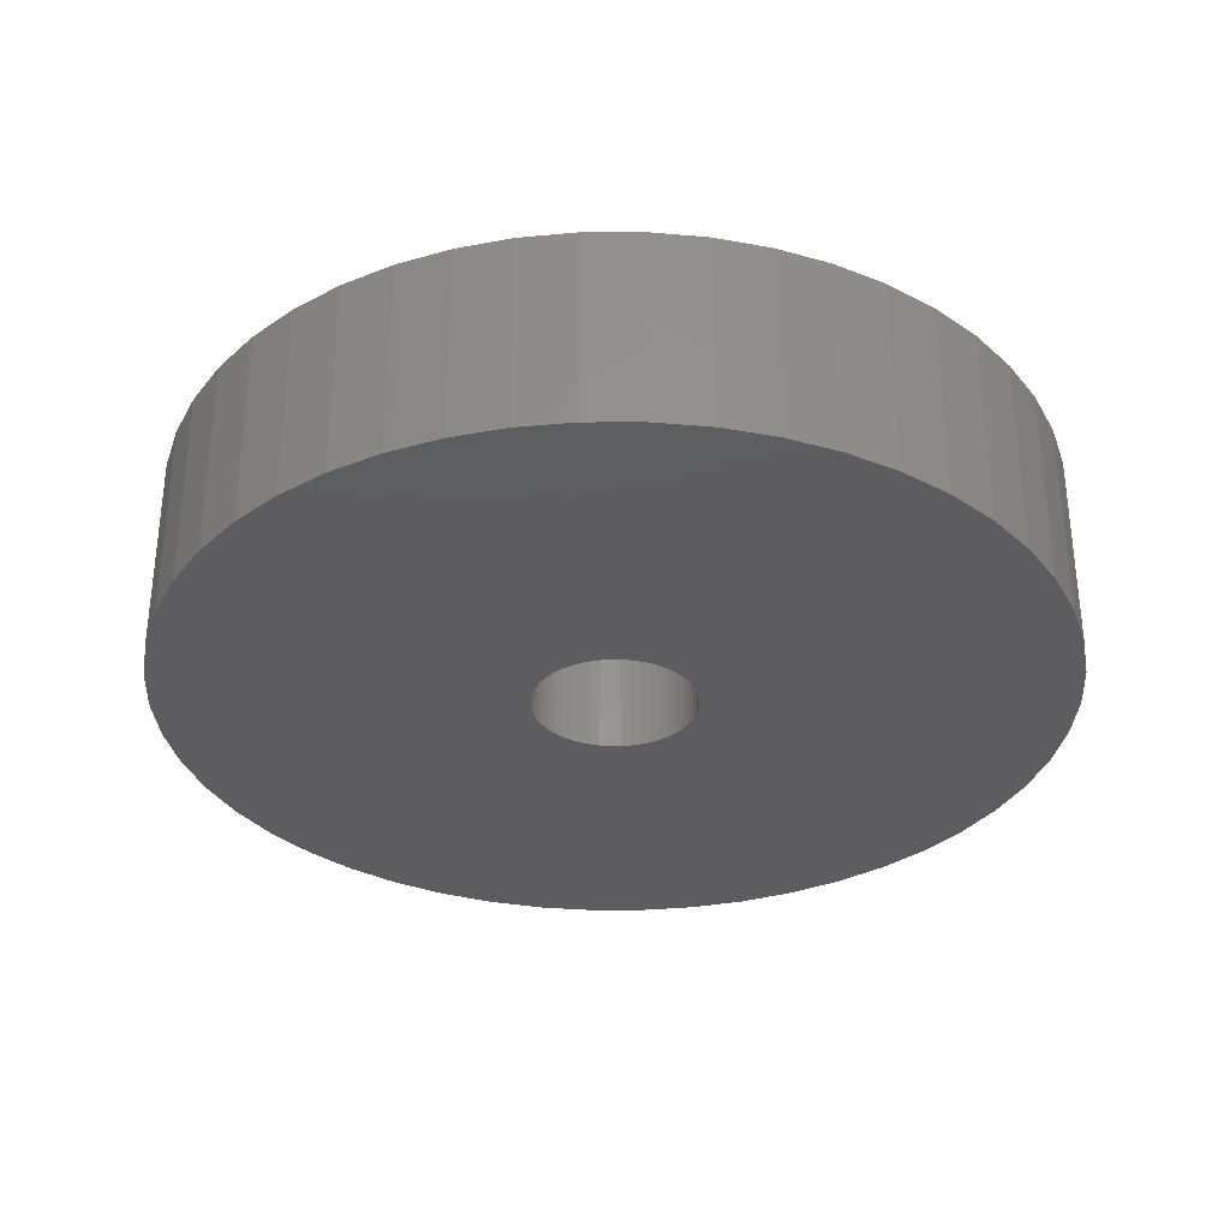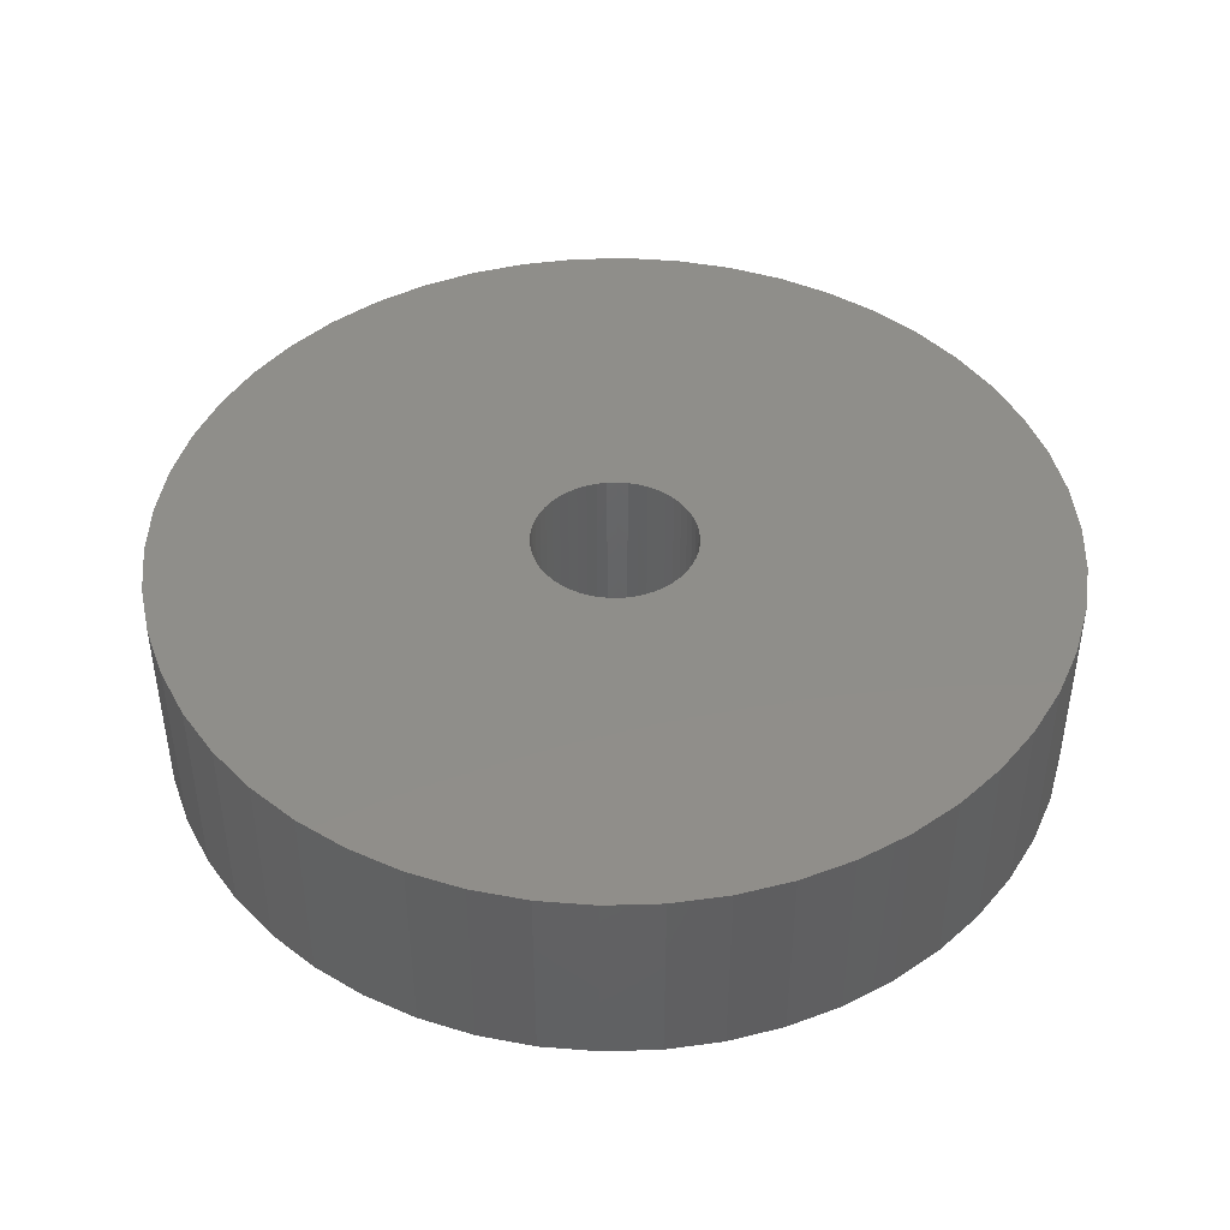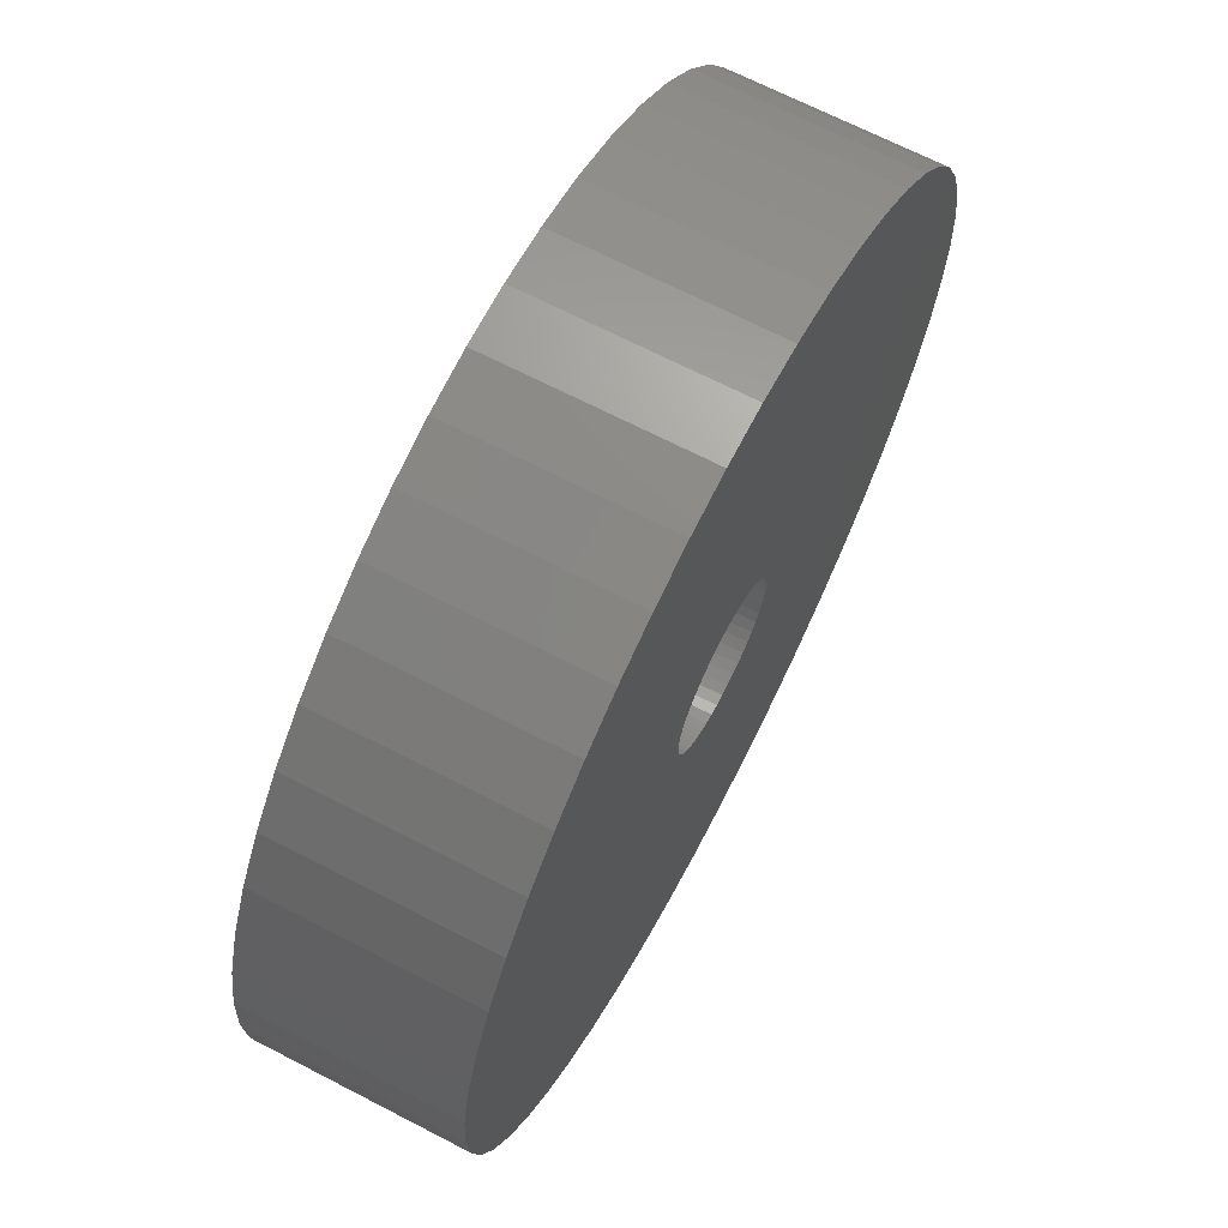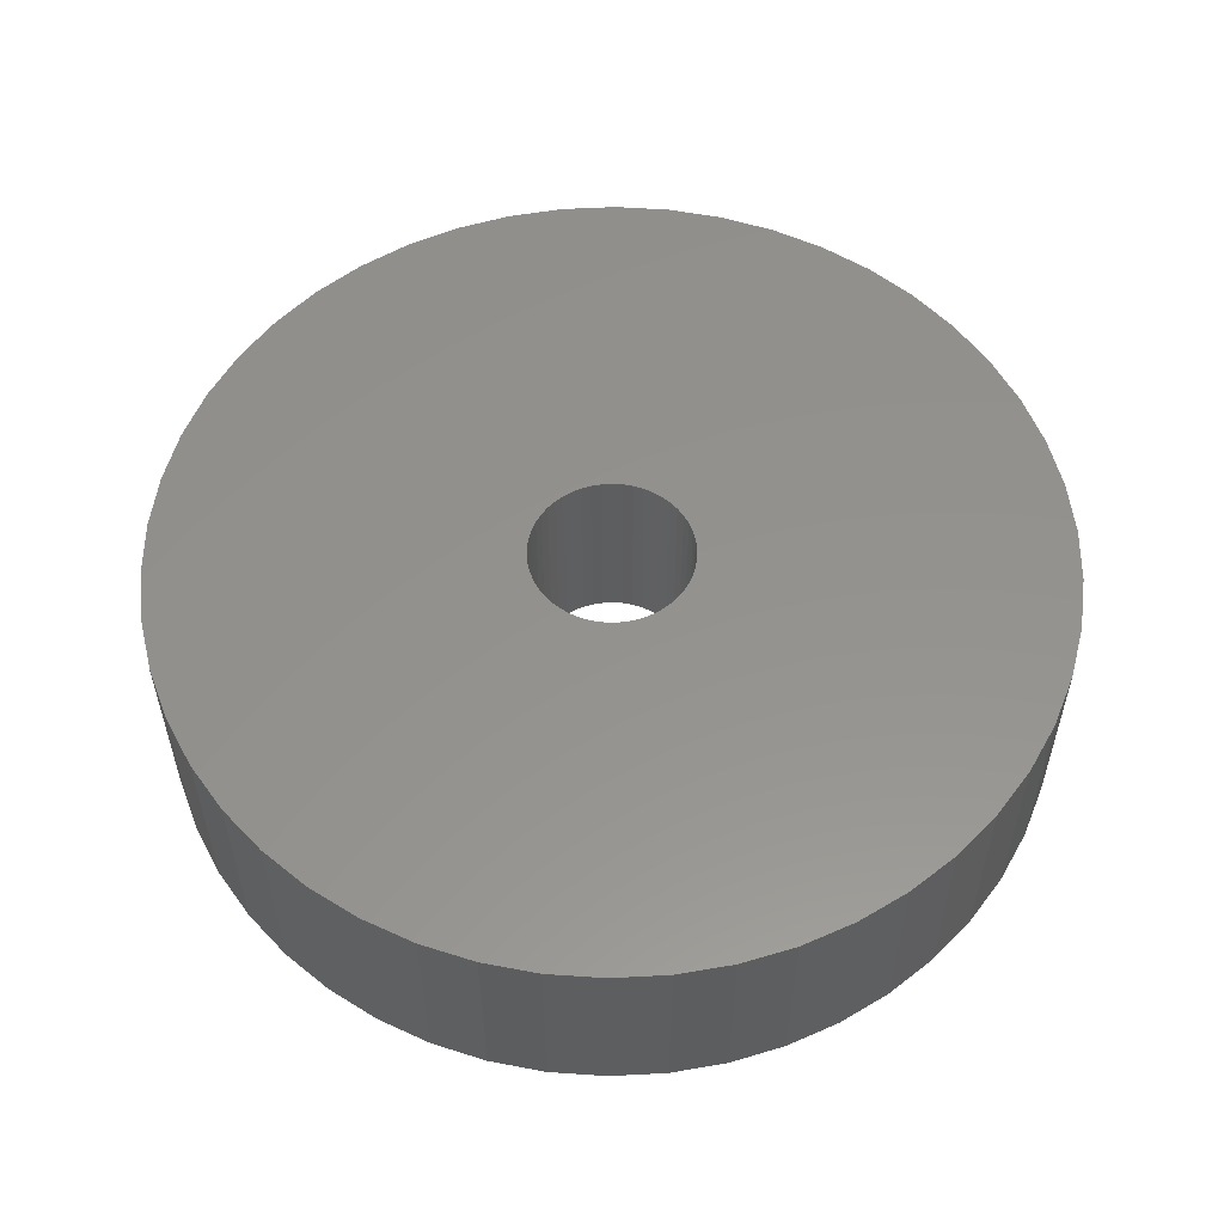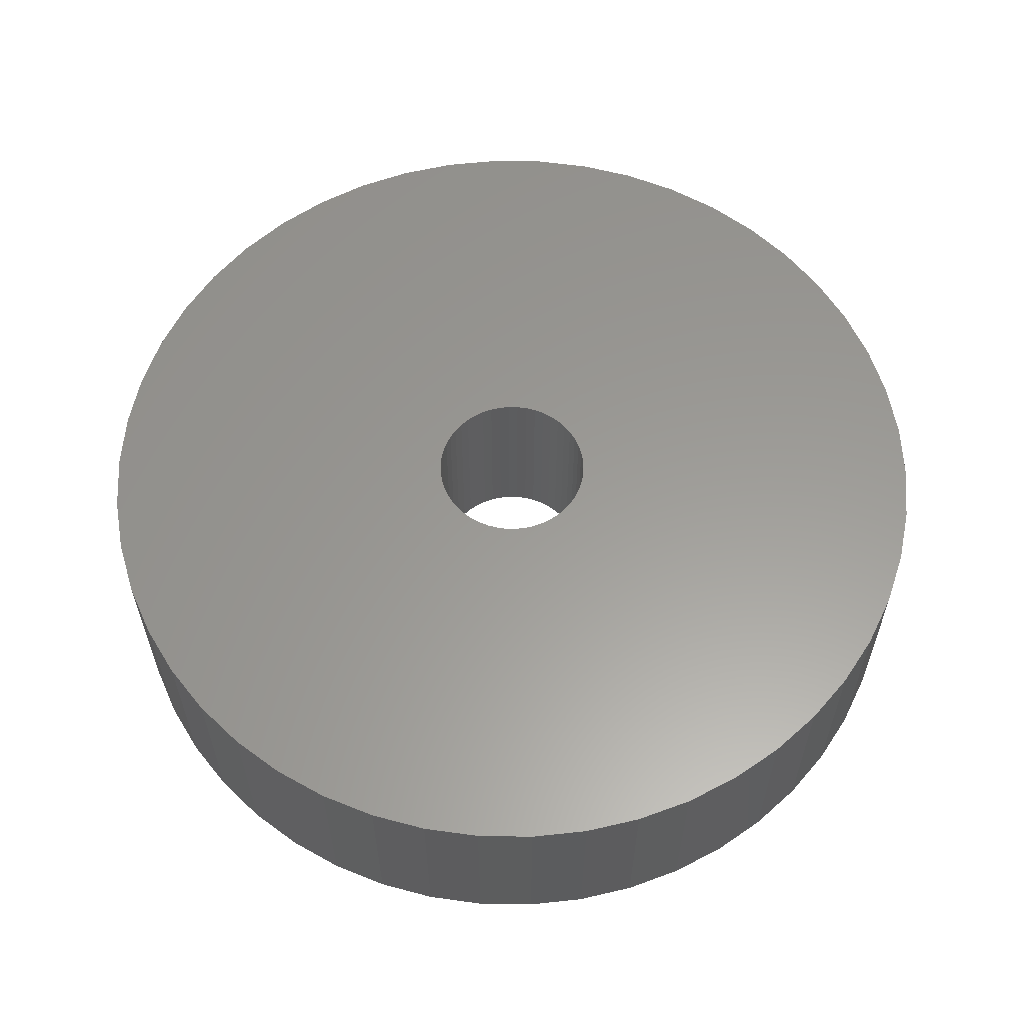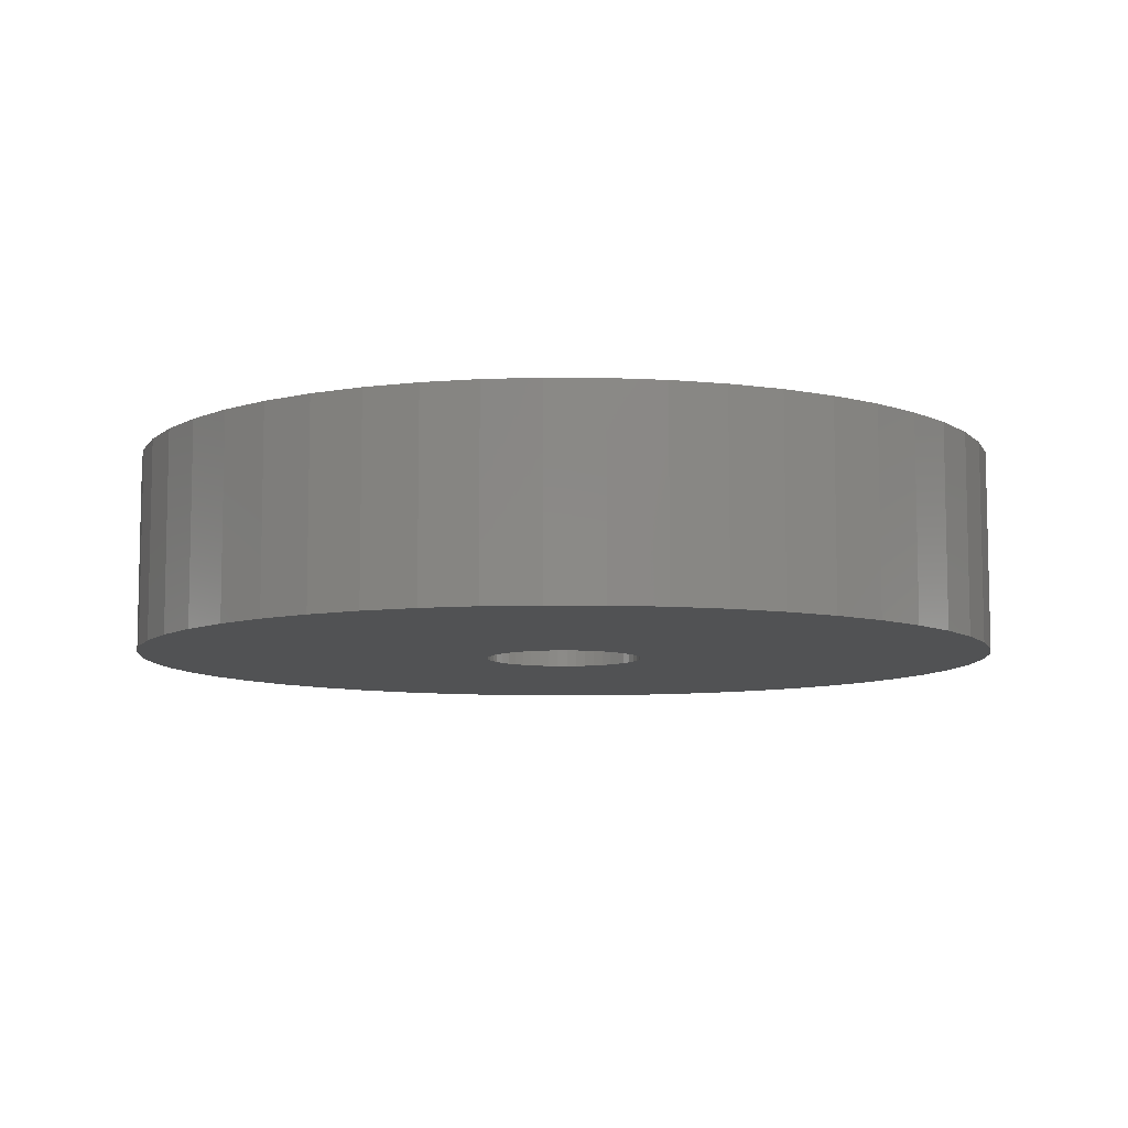
<metadata>
{"format":"stl","ext":"stl","renderer":"f3d","projection":"perspective","resolution":1024,"background":"white","views":[{"elev":-32.8,"azim":-129.4,"up":"+Z"},{"elev":44.4,"azim":142.1,"up":"+Z"},{"elev":68.1,"azim":117.4,"up":"+Y"},{"elev":55.7,"azim":112.1,"up":"+Z"},{"elev":59.7,"azim":-135.9,"up":"+Z"},{"elev":-8.3,"azim":85.2,"up":"+Z"}]}
</metadata>
<code>
# stl→obj: 200 verts, 400 faces
v 22 0 5
v 21.83 2.757 -5
v 21.83 2.757 5
v 22 0 -5
v -22 0 -5
v -21.83 2.757 5
v -21.83 2.757 -5
v -22 0 5
v 1.381 21.96 -5
v -1.381 21.96 5
v 1.381 21.96 5
v -1.381 21.96 -5
v -1.381 -21.96 -5
v 1.381 -21.96 5
v -1.381 -21.96 5
v 1.381 -21.96 -5
v 16.04 15.06 -5
v 14.02 16.95 5
v 16.04 15.06 5
v 14.02 16.95 -5
v -14.02 16.95 -5
v -16.04 15.06 5
v -14.02 16.95 5
v -16.04 15.06 -5
v -6.798 20.92 -5
v -9.367 19.91 5
v -6.798 20.92 5
v -9.367 19.91 -5
v 20.46 8.099 5
v 19.28 10.6 -5
v 19.28 10.6 5
v 20.46 8.099 -5
v 21.31 5.471 -5
v 21.31 5.471 5
v 9.367 19.91 -5
v 6.798 20.92 5
v 9.367 19.91 5
v 6.798 20.92 -5
v 4.122 21.61 5
v 4.122 21.61 -5
v 11.79 18.58 -5
v 11.79 18.58 5
v -20.46 8.099 -5
v -19.28 10.6 5
v -19.28 10.6 -5
v -20.46 8.099 5
v -21.31 5.471 -5
v -21.31 5.471 5
v -4.122 21.61 5
v -4.122 21.61 -5
v 4.122 -21.61 5
v 4.122 -21.61 -5
v 17.8 12.93 5
v 17.8 12.93 -5
v -17.8 12.93 5
v -17.8 12.93 -5
v 4 0 5
v 3.968 0.5013 5
v 21.83 -2.757 5
v 3.874 0.9948 5
v 3.968 -0.5013 5
v 3.719 1.472 5
v 21.31 -5.471 5
v 3.505 1.927 5
v 3.874 -0.9948 5
v 3.236 2.351 5
v 20.46 -8.099 5
v 2.916 2.738 5
v 3.719 -1.472 5
v 2.55 3.082 5
v 19.28 -10.6 5
v 2.143 3.377 5
v 3.505 -1.927 5
v 1.703 3.619 5
v 17.8 -12.93 5
v 1.236 3.804 5
v 3.236 -2.351 5
v 16.04 -15.06 5
v 0.7495 3.929 5
v 0.2512 3.992 5
v -0.2512 3.992 5
v -0.7495 3.929 5
v -1.236 3.804 5
v -1.703 3.619 5
v -2.143 3.377 5
v -11.79 18.58 5
v -2.55 3.082 5
v -2.916 2.738 5
v -3.236 2.351 5
v 2.916 -2.738 5
v 14.02 -16.95 5
v 2.55 -3.082 5
v 11.79 -18.58 5
v 2.143 -3.377 5
v 9.367 -19.91 5
v 1.703 -3.619 5
v 6.798 -20.92 5
v 1.236 -3.804 5
v 0.7495 -3.929 5
v 0.2512 -3.992 5
v -0.2512 -3.992 5
v -0.7495 -3.929 5
v -4.122 -21.61 5
v -1.236 -3.804 5
v -6.798 -20.92 5
v -1.703 -3.619 5
v -9.367 -19.91 5
v -2.143 -3.377 5
v -11.79 -18.58 5
v -2.55 -3.082 5
v -14.02 -16.95 5
v -2.916 -2.738 5
v -16.04 -15.06 5
v -3.236 -2.351 5
v -17.8 -12.93 5
v -3.505 -1.927 5
v -19.28 -10.6 5
v -3.719 -1.472 5
v -20.46 -8.099 5
v -3.874 -0.9948 5
v -21.31 -5.471 5
v -3.968 -0.5013 5
v -21.83 -2.757 5
v -4 0 5
v -3.505 1.927 5
v -3.719 1.472 5
v -3.874 0.9948 5
v -3.968 0.5013 5
v -11.79 18.58 -5
v 21.83 -2.757 -5
v 21.31 -5.471 -5
v -16.04 -15.06 -5
v -14.02 -16.95 -5
v -19.28 -10.6 -5
v -20.46 -8.099 -5
v -17.8 -12.93 -5
v 4 0 -5
v 3.968 -0.5013 -5
v 3.874 -0.9948 -5
v 20.46 -8.099 -5
v 3.968 0.5013 -5
v 3.719 -1.472 -5
v 19.28 -10.6 -5
v 3.505 -1.927 -5
v 17.8 -12.93 -5
v 3.874 0.9948 -5
v 3.236 -2.351 -5
v 16.04 -15.06 -5
v 2.916 -2.738 -5
v 14.02 -16.95 -5
v 3.719 1.472 -5
v 2.55 -3.082 -5
v 11.79 -18.58 -5
v 2.143 -3.377 -5
v 9.367 -19.91 -5
v 3.505 1.927 -5
v 1.703 -3.619 -5
v 6.798 -20.92 -5
v 1.236 -3.804 -5
v 3.236 2.351 -5
v 0.7495 -3.929 -5
v 0.2512 -3.992 -5
v -0.2512 -3.992 -5
v -0.7495 -3.929 -5
v -4.122 -21.61 -5
v -1.236 -3.804 -5
v -6.798 -20.92 -5
v -1.703 -3.619 -5
v -9.367 -19.91 -5
v -2.143 -3.377 -5
v -11.79 -18.58 -5
v -2.55 -3.082 -5
v -2.916 -2.738 -5
v -3.236 -2.351 -5
v 2.916 2.738 -5
v 2.55 3.082 -5
v 2.143 3.377 -5
v 1.703 3.619 -5
v 1.236 3.804 -5
v 0.7495 3.929 -5
v 0.2512 3.992 -5
v -0.2512 3.992 -5
v -0.7495 3.929 -5
v -1.236 3.804 -5
v -1.703 3.619 -5
v -2.143 3.377 -5
v -2.55 3.082 -5
v -2.916 2.738 -5
v -3.236 2.351 -5
v -3.505 1.927 -5
v -3.719 1.472 -5
v -3.874 0.9948 -5
v -3.968 0.5013 -5
v -4 0 -5
v -3.505 -1.927 -5
v -3.719 -1.472 -5
v -3.874 -0.9948 -5
v -21.31 -5.471 -5
v -3.968 -0.5013 -5
v -21.83 -2.757 -5
f 1 2 3
f 2 1 4
f 5 6 7
f 6 5 8
f 9 10 11
f 10 9 12
f 13 14 15
f 14 13 16
f 17 18 19
f 18 17 20
f 21 22 23
f 22 21 24
f 25 26 27
f 26 25 28
f 29 30 31
f 30 29 32
f 3 33 34
f 33 3 2
f 35 36 37
f 36 35 38
f 38 39 36
f 39 38 40
f 41 37 42
f 37 41 35
f 43 44 45
f 44 43 46
f 47 46 43
f 46 47 48
f 12 49 10
f 49 12 50
f 16 51 14
f 51 16 52
f 34 32 29
f 32 34 33
f 53 17 19
f 17 53 54
f 31 54 53
f 54 31 30
f 40 11 39
f 11 40 9
f 20 42 18
f 42 20 41
f 45 55 56
f 55 45 44
f 56 22 24
f 22 56 55
f 7 48 47
f 48 7 6
f 57 1 3
f 58 3 34
f 1 57 59
f 60 34 29
f 61 59 57
f 62 29 31
f 59 61 63
f 64 31 53
f 65 63 61
f 66 53 19
f 63 65 67
f 68 19 18
f 69 67 65
f 70 18 42
f 67 69 71
f 72 42 37
f 73 71 69
f 74 37 36
f 71 73 75
f 76 36 39
f 77 75 73
f 75 77 78
f 3 58 57
f 34 60 58
f 29 62 60
f 31 64 62
f 53 66 64
f 19 68 66
f 18 70 68
f 42 72 70
f 37 74 72
f 79 39 11
f 36 76 74
f 39 79 76
f 11 80 79
f 11 81 80
f 10 81 11
f 81 10 82
f 49 82 10
f 82 49 83
f 27 83 49
f 83 27 84
f 26 84 27
f 84 26 85
f 86 85 26
f 85 86 87
f 23 87 86
f 87 23 88
f 88 22 89
f 22 88 23
f 90 78 77
f 78 90 91
f 92 91 90
f 91 92 93
f 94 93 92
f 93 94 95
f 96 95 94
f 95 96 97
f 98 97 96
f 97 98 51
f 99 51 98
f 51 99 14
f 100 14 99
f 101 14 100
f 15 101 102
f 103 102 104
f 101 15 14
f 105 104 106
f 107 106 108
f 109 108 110
f 111 110 112
f 113 112 114
f 115 114 116
f 117 116 118
f 119 118 120
f 121 120 122
f 102 103 15
f 123 122 124
f 55 89 22
f 89 55 125
f 104 105 103
f 44 125 55
f 106 107 105
f 125 44 126
f 108 109 107
f 46 126 44
f 110 111 109
f 126 46 127
f 112 113 111
f 48 127 46
f 114 115 113
f 127 48 128
f 116 117 115
f 6 128 48
f 118 119 117
f 128 6 124
f 120 121 119
f 8 124 6
f 122 123 121
f 124 8 123
f 28 86 26
f 86 28 129
f 129 23 86
f 23 129 21
f 50 27 49
f 27 50 25
f 59 4 1
f 4 59 130
f 63 130 59
f 130 63 131
f 132 111 113
f 111 132 133
f 134 119 135
f 119 134 117
f 136 117 134
f 117 136 115
f 137 4 130
f 138 130 131
f 4 137 2
f 139 131 140
f 141 2 137
f 142 140 143
f 2 141 33
f 144 143 145
f 146 33 141
f 147 145 148
f 33 146 32
f 149 148 150
f 151 32 146
f 152 150 153
f 32 151 30
f 154 153 155
f 156 30 151
f 157 155 158
f 30 156 54
f 159 158 52
f 160 54 156
f 54 160 17
f 130 138 137
f 131 139 138
f 140 142 139
f 143 144 142
f 145 147 144
f 148 149 147
f 150 152 149
f 153 154 152
f 155 157 154
f 161 52 16
f 158 159 157
f 52 161 159
f 16 162 161
f 16 163 162
f 13 163 16
f 163 13 164
f 165 164 13
f 164 165 166
f 167 166 165
f 166 167 168
f 169 168 167
f 168 169 170
f 171 170 169
f 170 171 172
f 133 172 171
f 172 133 173
f 173 132 174
f 132 173 133
f 175 17 160
f 17 175 20
f 176 20 175
f 20 176 41
f 177 41 176
f 41 177 35
f 178 35 177
f 35 178 38
f 179 38 178
f 38 179 40
f 180 40 179
f 40 180 9
f 181 9 180
f 182 9 181
f 12 182 183
f 50 183 184
f 182 12 9
f 25 184 185
f 28 185 186
f 129 186 187
f 21 187 188
f 24 188 189
f 56 189 190
f 45 190 191
f 43 191 192
f 47 192 193
f 183 50 12
f 7 193 194
f 136 174 132
f 174 136 195
f 184 25 50
f 134 195 136
f 185 28 25
f 195 134 196
f 186 129 28
f 135 196 134
f 187 21 129
f 196 135 197
f 188 24 21
f 198 197 135
f 189 56 24
f 197 198 199
f 190 45 56
f 200 199 198
f 191 43 45
f 199 200 194
f 192 47 43
f 5 194 200
f 193 7 47
f 194 5 7
f 155 93 95
f 93 155 153
f 71 140 67
f 140 71 143
f 132 115 136
f 115 132 113
f 135 121 198
f 121 135 119
f 150 78 91
f 78 150 148
f 158 95 97
f 95 158 155
f 52 97 51
f 97 52 158
f 75 143 71
f 143 75 145
f 78 145 75
f 145 78 148
f 67 131 63
f 131 67 140
f 165 15 103
f 15 165 13
f 133 109 111
f 109 133 171
f 198 123 200
f 123 198 121
f 200 8 5
f 8 200 123
f 153 91 93
f 91 153 150
f 167 103 105
f 103 167 165
f 169 105 107
f 105 169 167
f 171 107 109
f 107 171 169
f 137 58 141
f 58 137 57
f 124 193 128
f 193 124 194
f 182 80 81
f 80 182 181
f 162 101 100
f 101 162 163
f 176 68 70
f 68 176 175
f 188 87 88
f 87 188 187
f 185 83 84
f 83 185 184
f 151 64 156
f 64 151 62
f 156 66 160
f 66 156 64
f 179 74 76
f 74 179 178
f 180 76 79
f 76 180 179
f 177 70 72
f 70 177 176
f 125 189 89
f 189 125 190
f 89 188 88
f 188 89 189
f 127 191 126
f 191 127 192
f 186 84 85
f 84 186 185
f 184 82 83
f 82 184 183
f 161 100 99
f 100 161 162
f 146 62 151
f 62 146 60
f 141 60 146
f 60 141 58
f 160 68 175
f 68 160 66
f 181 79 80
f 79 181 180
f 178 72 74
f 72 178 177
f 126 190 125
f 190 126 191
f 128 192 127
f 192 128 193
f 187 85 87
f 85 187 186
f 183 81 82
f 81 183 182
f 149 77 147
f 77 149 90
f 142 65 139
f 65 142 69
f 139 61 138
f 61 139 65
f 166 106 104
f 106 166 168
f 157 98 96
f 98 157 159
f 154 96 94
f 96 154 157
f 147 73 144
f 73 147 77
f 138 57 137
f 57 138 61
f 164 104 102
f 104 164 166
f 112 174 114
f 174 112 173
f 118 197 120
f 197 118 196
f 159 99 98
f 99 159 161
f 149 92 90
f 92 149 152
f 152 94 92
f 94 152 154
f 144 69 142
f 69 144 73
f 163 102 101
f 102 163 164
f 168 108 106
f 108 168 170
f 114 195 116
f 195 114 174
f 116 196 118
f 196 116 195
f 120 199 122
f 199 120 197
f 122 194 124
f 194 122 199
f 170 110 108
f 110 170 172
f 172 112 110
f 112 172 173

</code>
